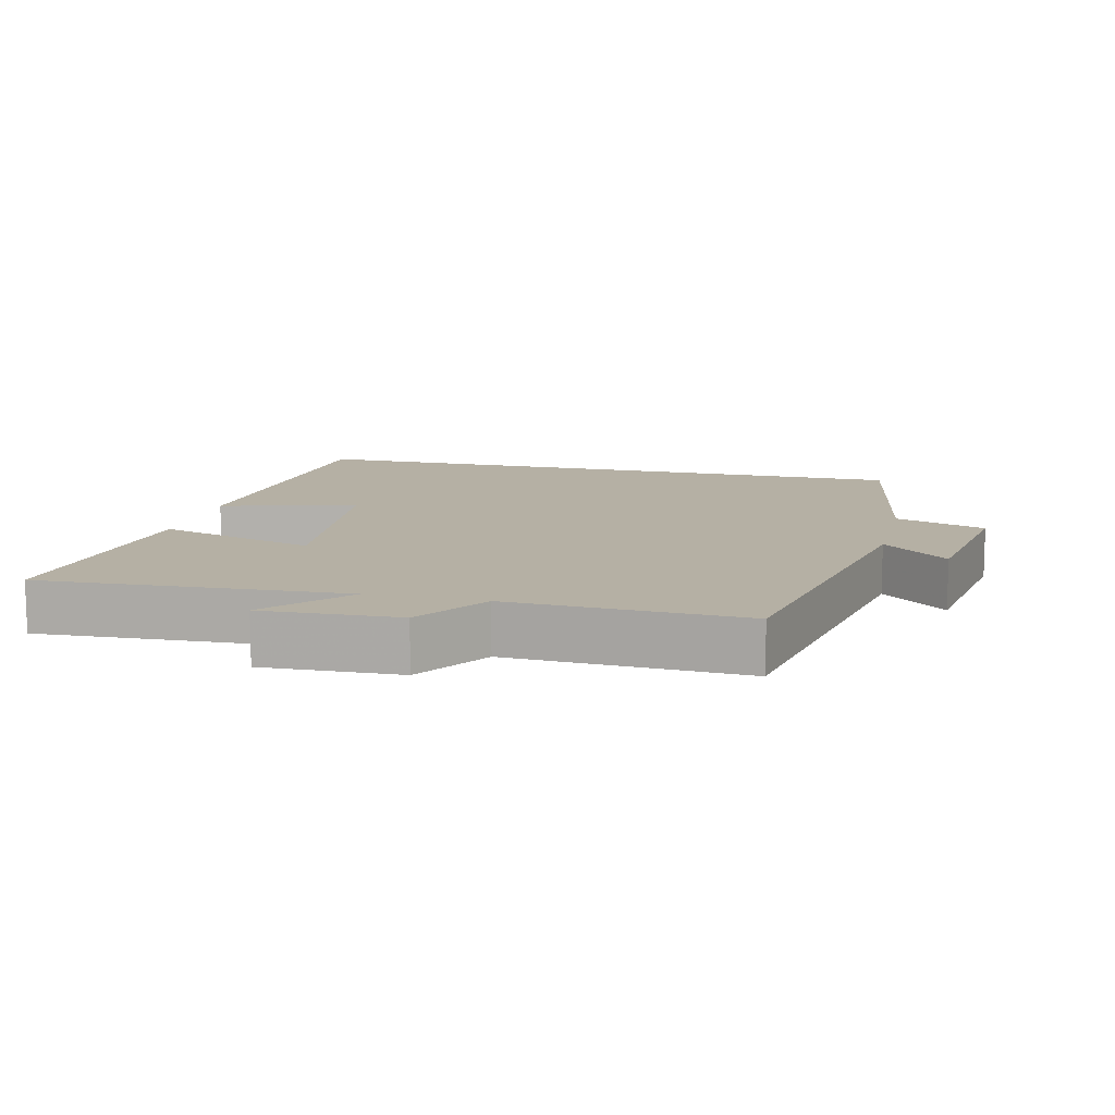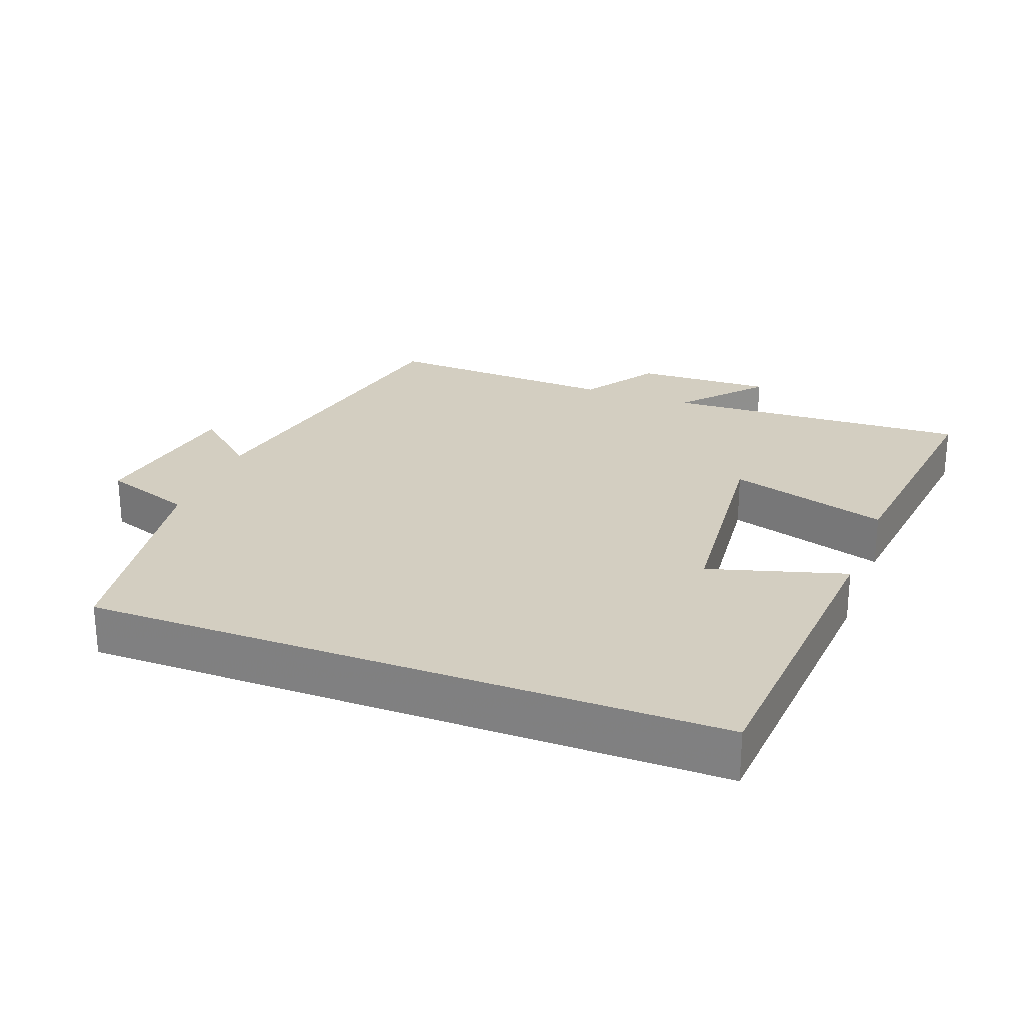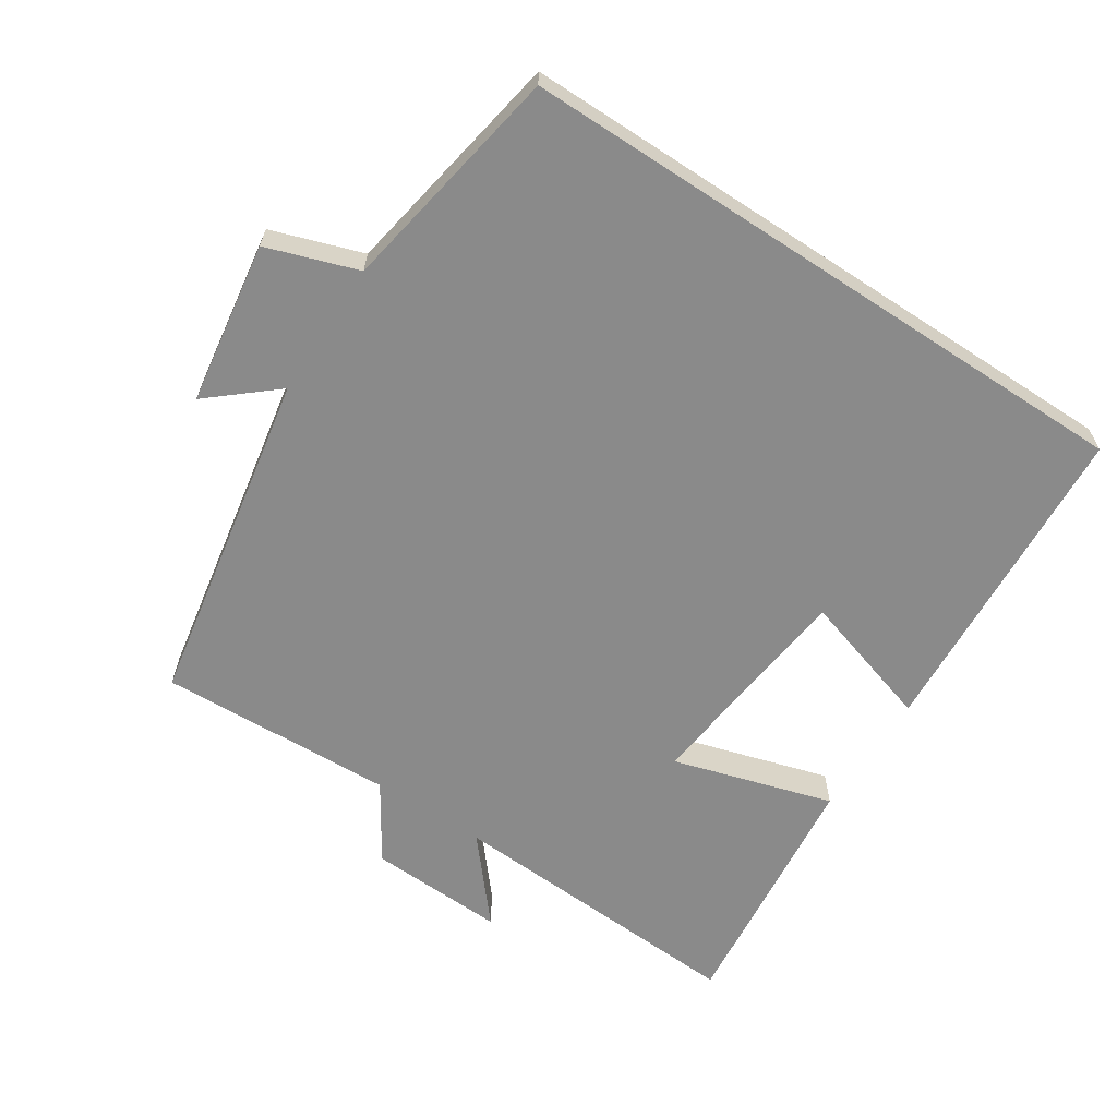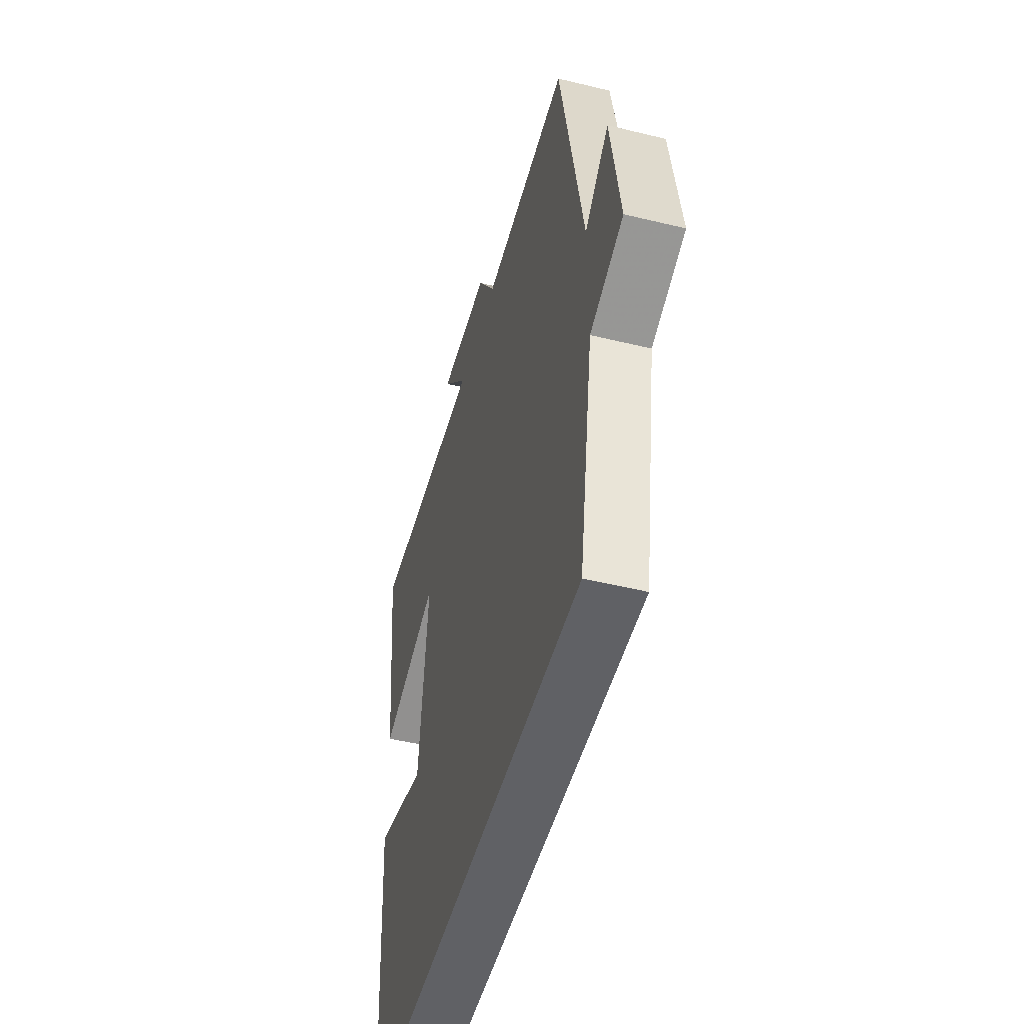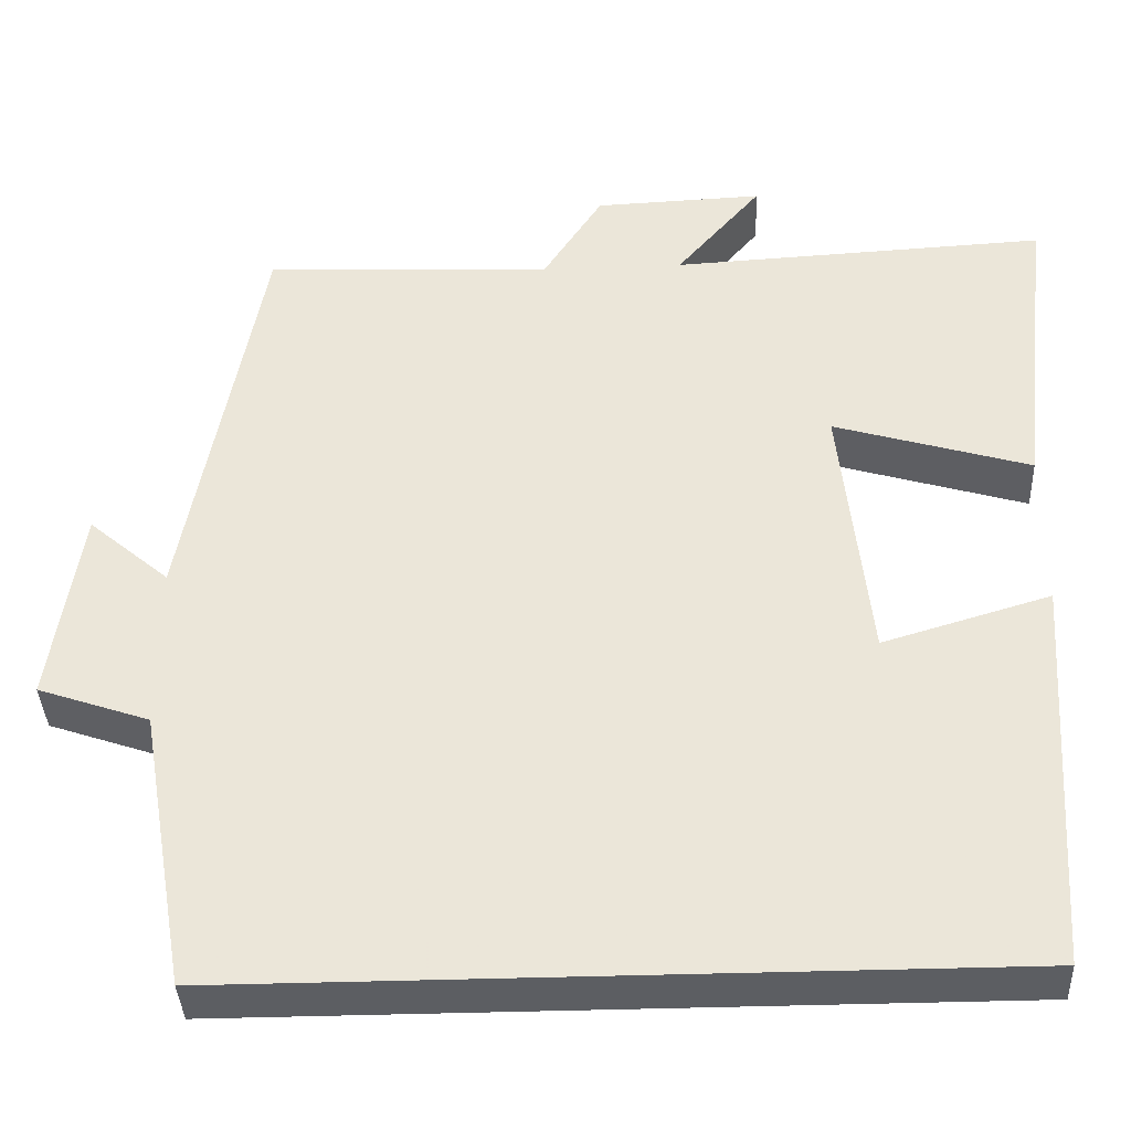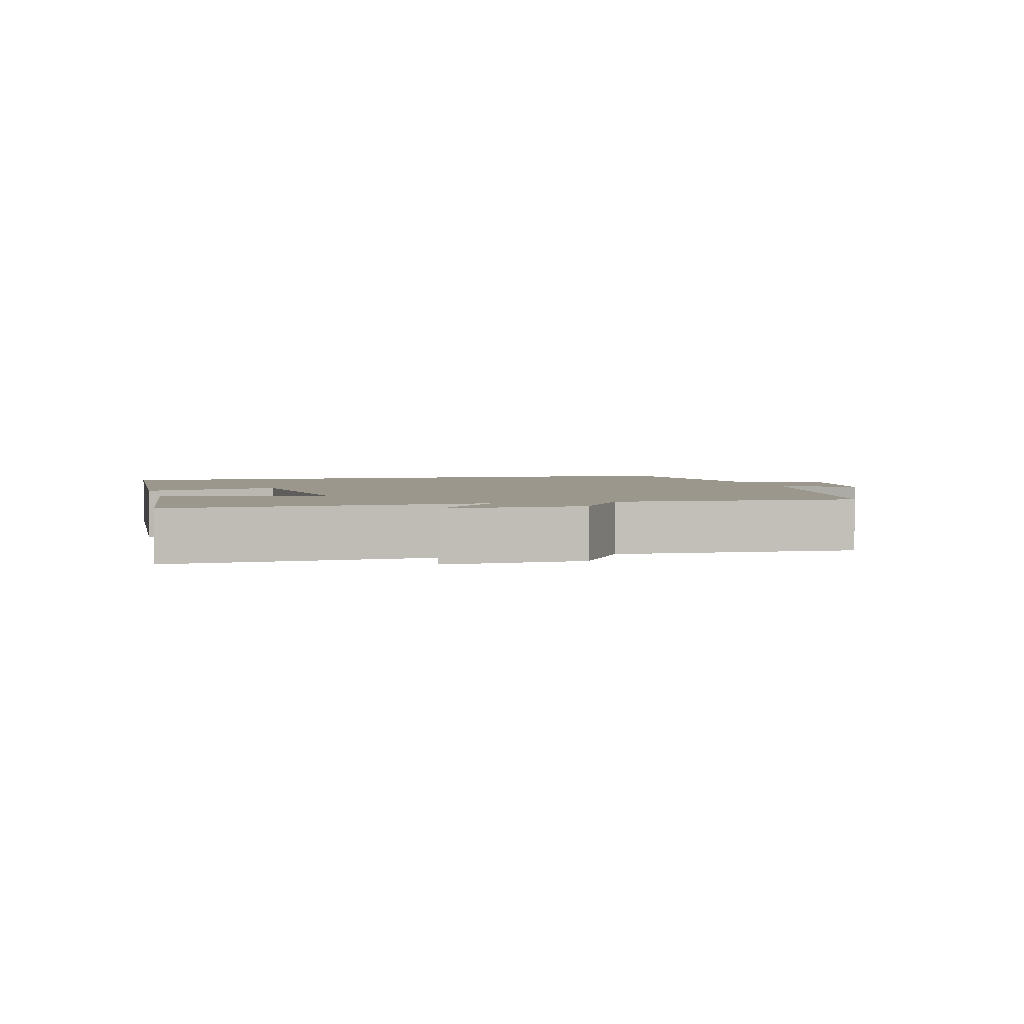
<metadata>
{"format":"obj","ext":"obj","renderer":"f3d","projection":"perspective","resolution":1024,"background":"white","views":[{"elev":11.6,"azim":13.7,"up":"+Y"},{"elev":25.2,"azim":-159.0,"up":"+Y"},{"elev":-63.4,"azim":146.7,"up":"+Y"},{"elev":-49.3,"azim":74.9,"up":"+Z"},{"elev":-38.1,"azim":-177.4,"up":"+Z"},{"elev":2.9,"azim":-14.9,"up":"+Y"}]}
</metadata>
<code>
v -0.54 0.07 0.523
v -0.098 0.07 0.5
v -0.198 0.07 0.617
v 0 0.07 0.609
v 0.07 0.07 0.5
v 0.41 0.07 0.515
v 0.5 0.07 0.03
v 0.595 0.07 0.111
v 0.631 0.07 -0.123
v 0.5 0.07 -0.168
v 0.443 0.07 -0.5
v -0.47 0.07 -0.5
v -0.5 0.07 -0.031
v -0.303 0.07 -0.09
v -0.269 0.07 0.228
v -0.5 0.07 0.159
v -0.54 0 0.523
v -0.098 0 0.5
v -0.198 0 0.617
v 0 0 0.609
v 0.07 0 0.5
v 0.41 0 0.515
v 0.5 0 0.03
v 0.595 0 0.111
v 0.631 0 -0.123
v 0.5 0 -0.168
v 0.443 0 -0.5
v -0.47 0 -0.5
v -0.5 0 -0.031
v -0.303 0 -0.09
v -0.269 0 0.228
v -0.5 0 0.159
f 15 16 1 2
f 14 15 2
f 11 12 13 14
f 10 11 14 2
f 7 8 9 10
f 5 6 7 10
f 5 10 2 3
f 3 4 5
f 18 17 32 31
f 18 31 30
f 30 29 28 27
f 18 30 27 26
f 26 25 24 23
f 26 23 22 21
f 19 18 26 21
f 21 20 19
f 1 17 18 2
f 2 18 19 3
f 3 19 20 4
f 4 20 21 5
f 5 21 22 6
f 6 22 23 7
f 7 23 24 8
f 8 24 25 9
f 9 25 26 10
f 10 26 27 11
f 11 27 28 12
f 12 28 29 13
f 13 29 30 14
f 14 30 31 15
f 15 31 32 16
f 16 32 17 1

</code>
